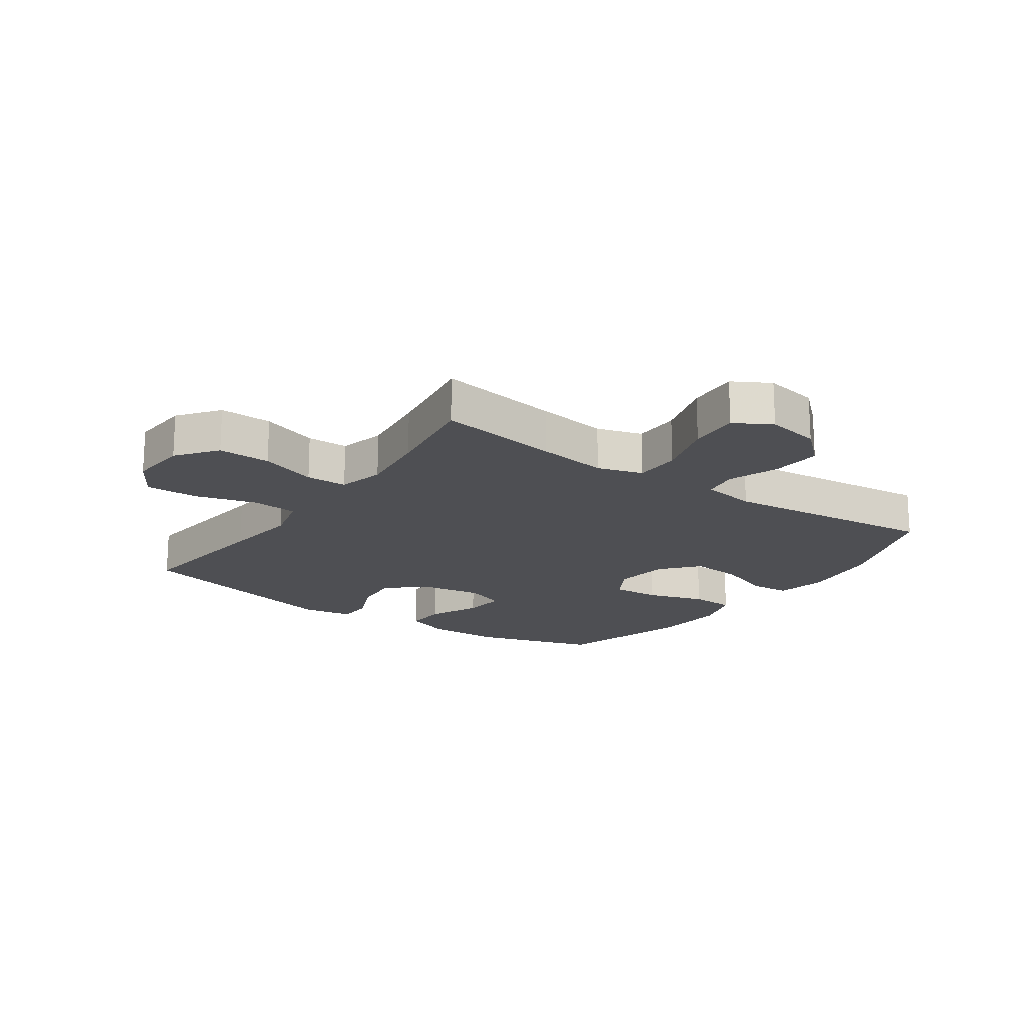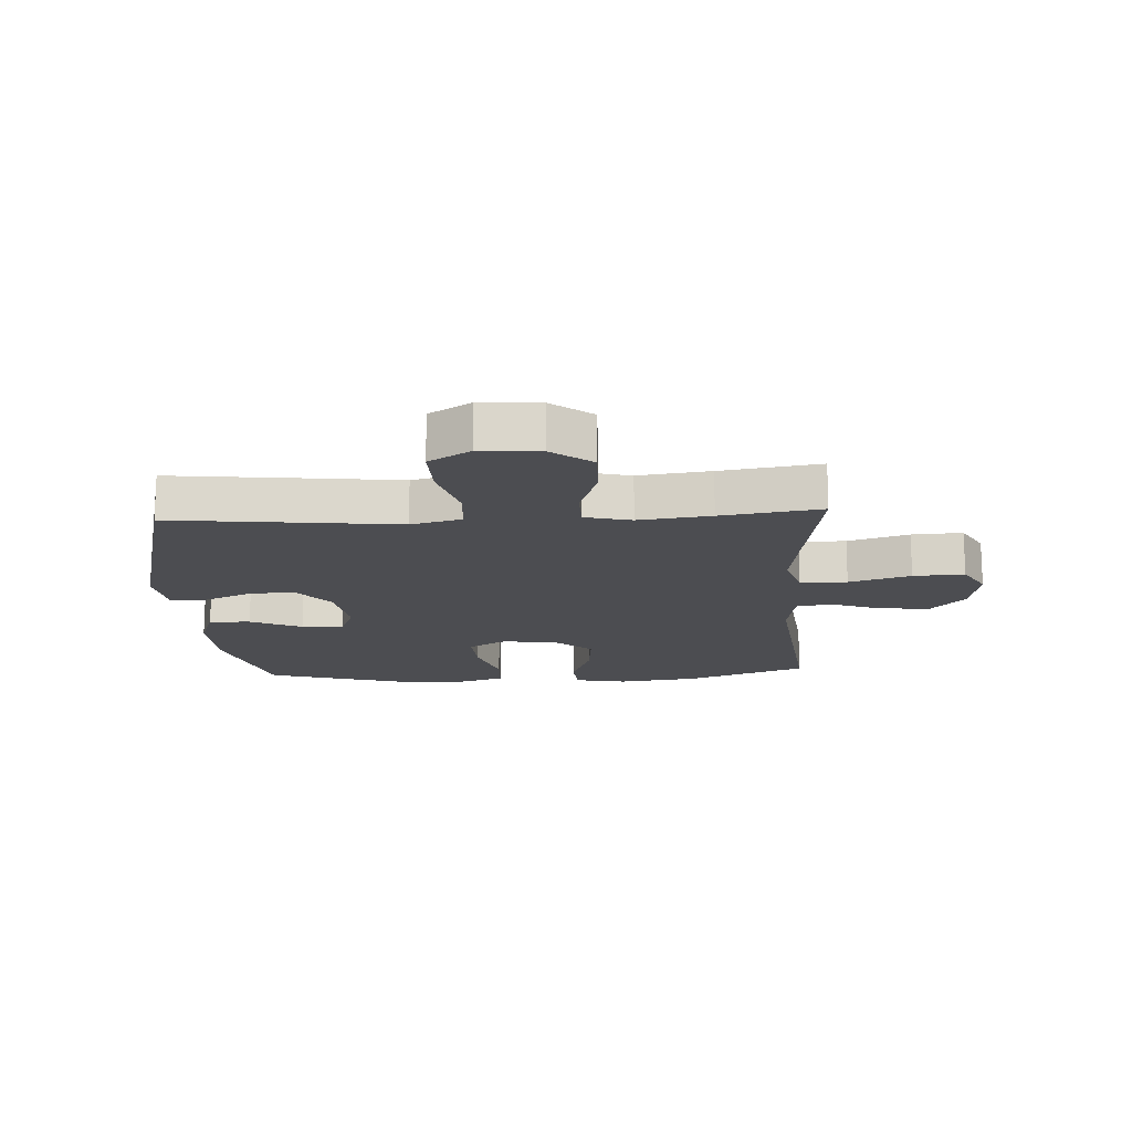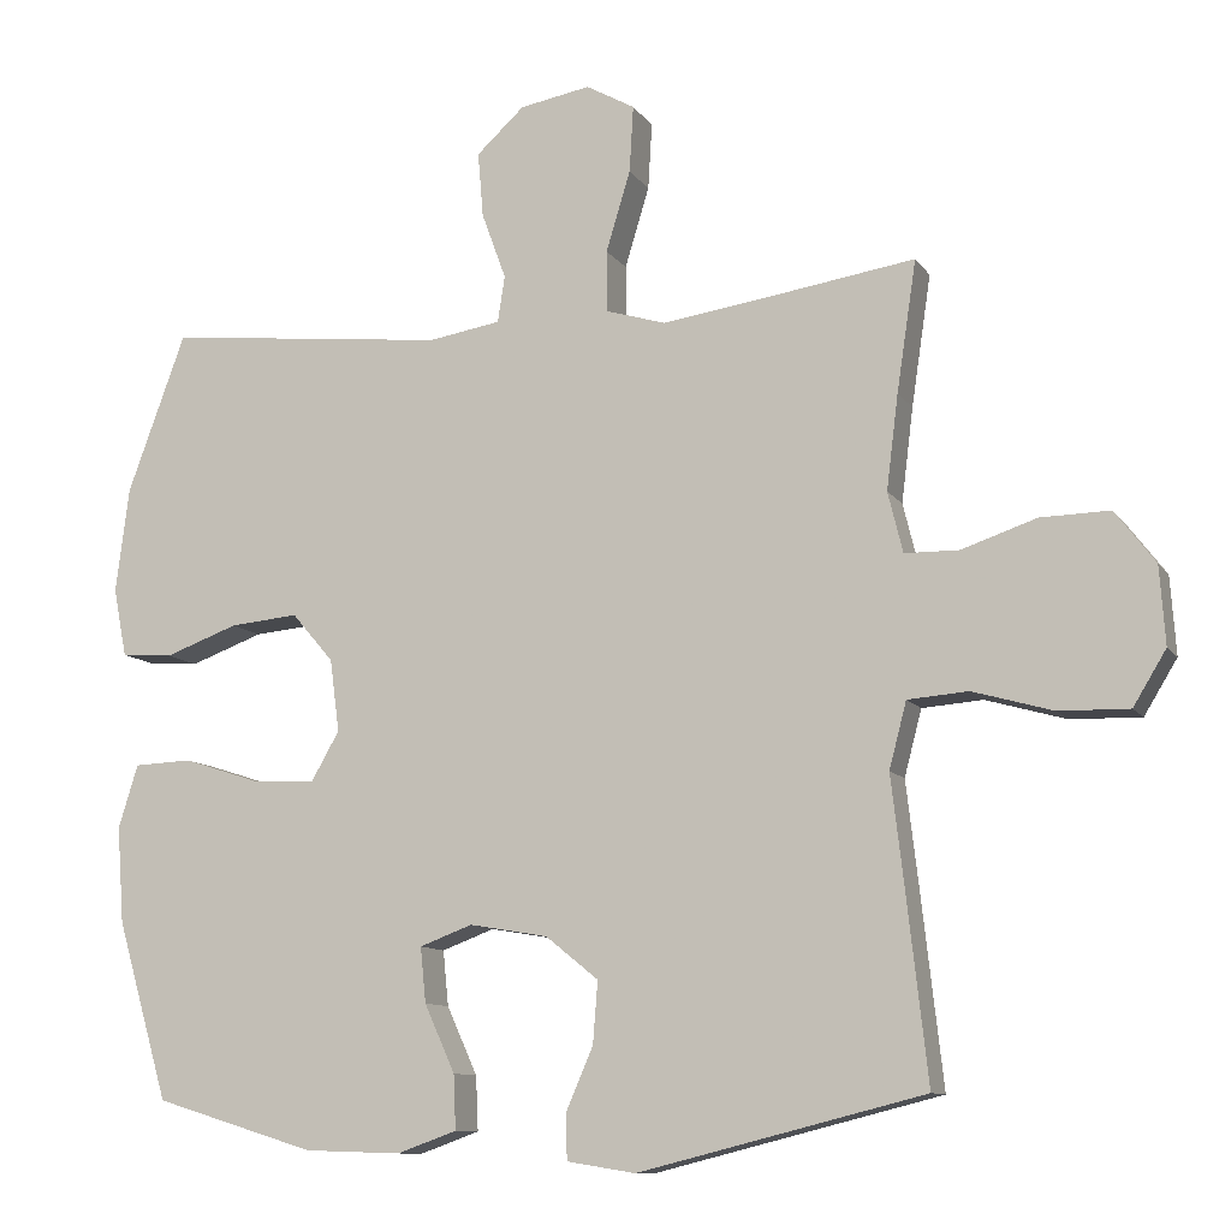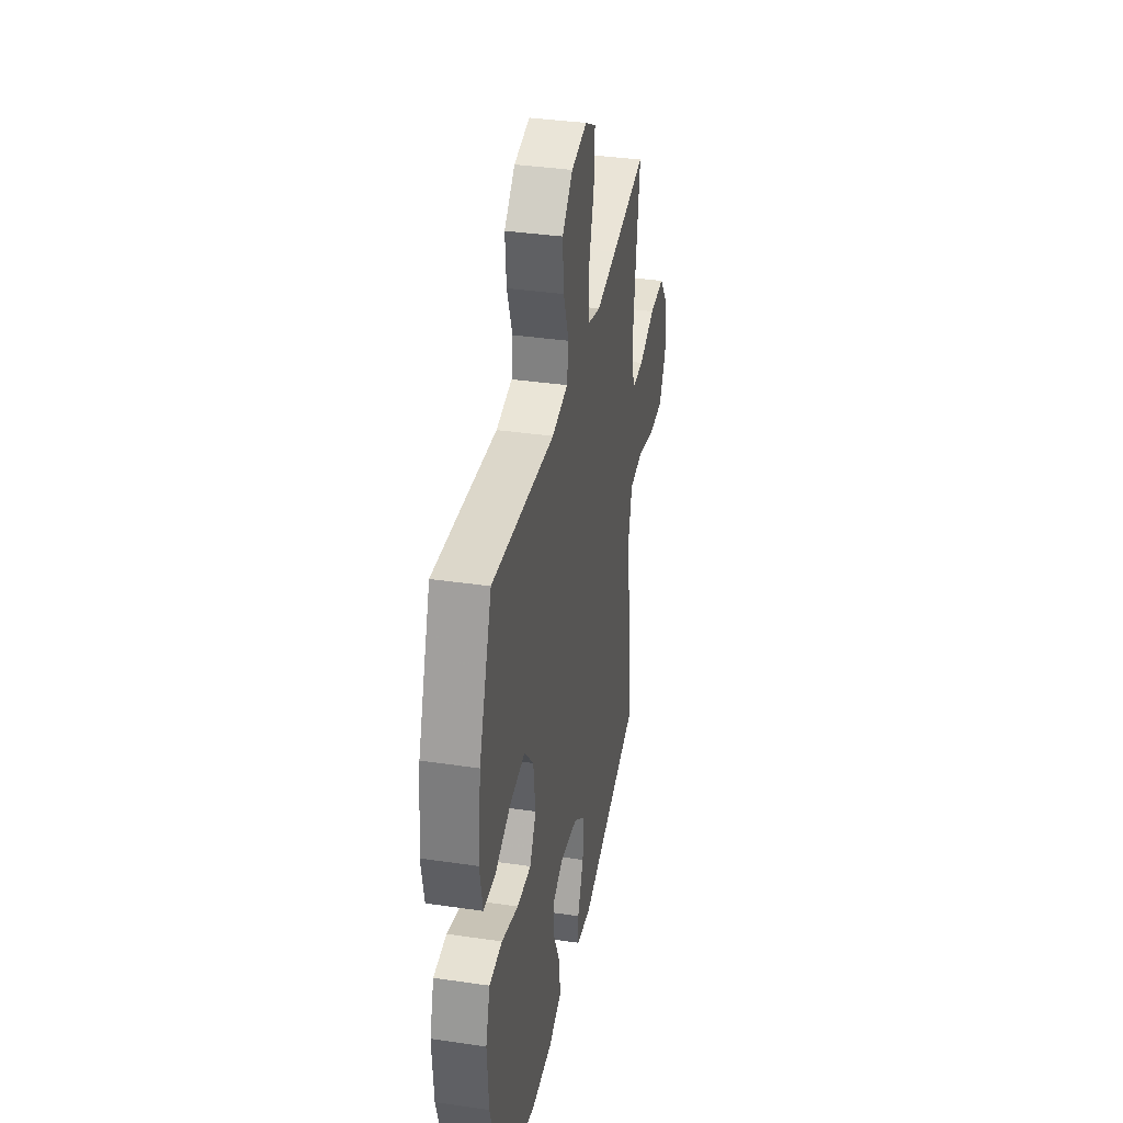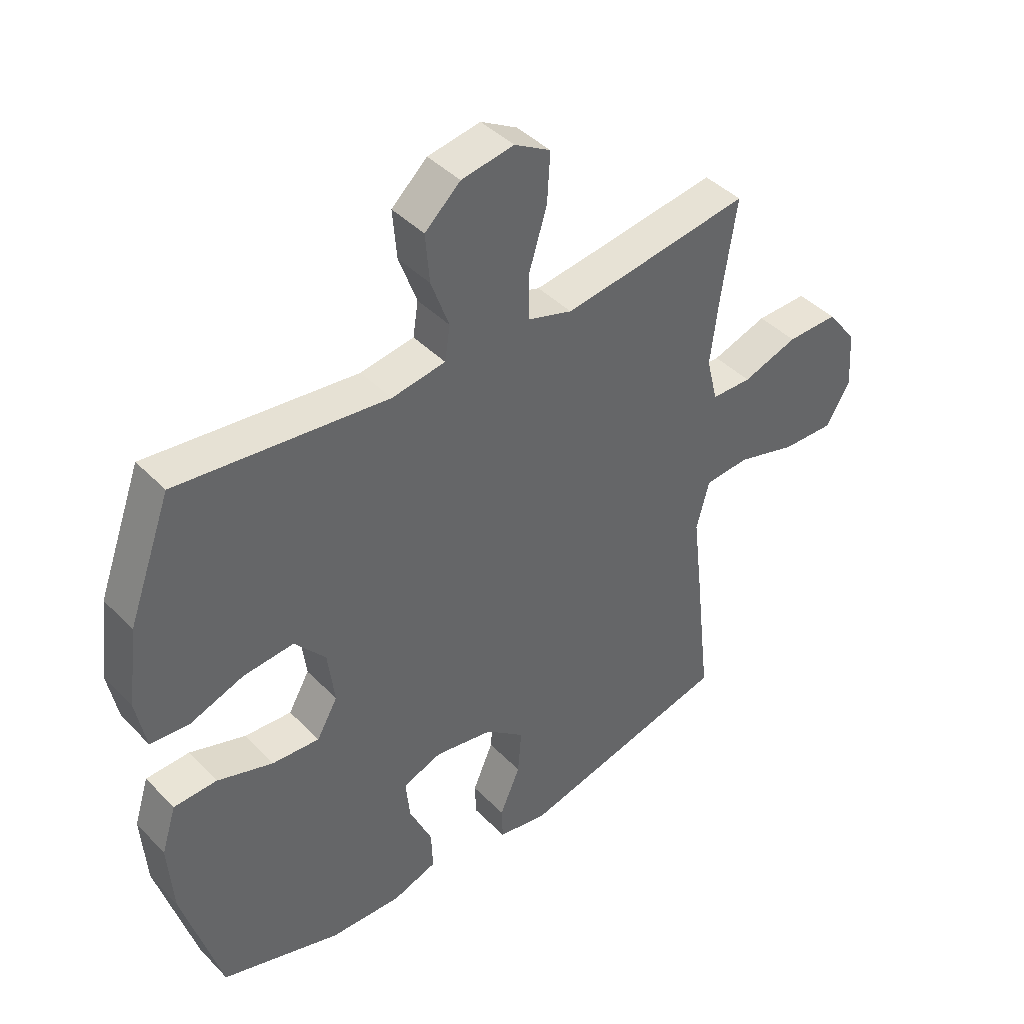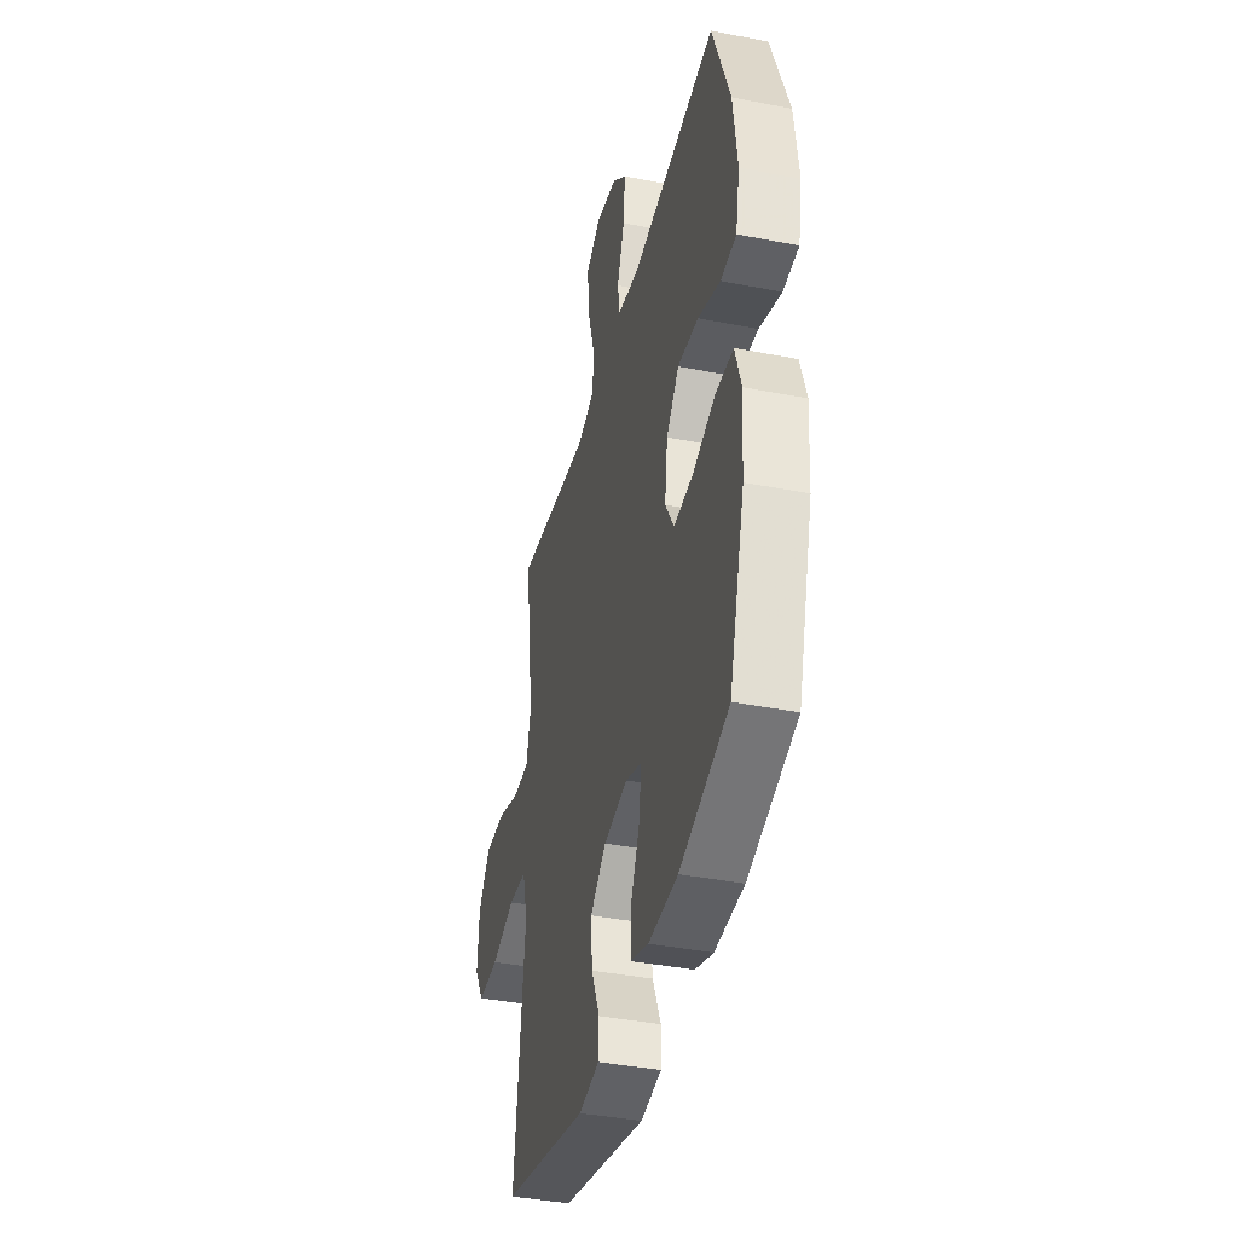
<metadata>
{"format":"obj","ext":"obj","renderer":"f3d","projection":"perspective","resolution":1024,"background":"white","views":[{"elev":-18.2,"azim":-35.0,"up":"+Y"},{"elev":-16.1,"azim":-86.8,"up":"+Y"},{"elev":-10.5,"azim":-159.6,"up":"+Z"},{"elev":36.6,"azim":100.8,"up":"+Z"},{"elev":42.1,"azim":140.3,"up":"+Z"},{"elev":-39.6,"azim":76.3,"up":"+Z"}]}
</metadata>
<code>
v 0.5 0.07 0.5
v 0.574 0.07 0.298
v 0.591 0.07 0.164
v 0.574 0.07 0.077
v 0.508 0.07 0.072
v 0.415 0.07 0.106
v 0.328 0.07 0.114
v 0.275 0.07 0.052
v 0.263 0.07 -0.04
v 0.299 0.07 -0.103
v 0.38 0.07 -0.098
v 0.476 0.07 -0.067
v 0.55 0.07 -0.07
v 0.575 0.07 -0.15
v 0.566 0.07 -0.273
v 0.5 0.07 -0.5
v 0.295 0.07 -0.563
v 0.172 0.07 -0.567
v 0.096 0.07 -0.54
v 0.099 0.07 -0.471
v 0.138 0.07 -0.385
v 0.145 0.07 -0.315
v 0.078 0.07 -0.29
v -0.022 0.07 -0.307
v -0.089 0.07 -0.361
v -0.083 0.07 -0.439
v -0.048 0.07 -0.52
v -0.05 0.07 -0.577
v -0.137 0.07 -0.591
v -0.5 0.07 -0.5
v -0.472 0.07 -0.251
v -0.457 0.07 -0.124
v -0.479 0.07 -0.04
v -0.556 0.07 -0.034
v -0.658 0.07 -0.063
v -0.747 0.07 -0.065
v -0.789 0.07 0.004
v -0.782 0.07 0.103
v -0.731 0.07 0.17
v -0.643 0.07 0.168
v -0.548 0.07 0.136
v -0.479 0.07 0.137
v -0.46 0.07 0.214
v -0.475 0.07 0.334
v -0.5 0.07 0.5
v -0.296 0.07 0.469
v -0.177 0.07 0.452
v -0.101 0.07 0.475
v -0.1 0.07 0.553
v -0.131 0.07 0.655
v -0.136 0.07 0.74
v -0.074 0.07 0.775
v 0.016 0.07 0.759
v 0.077 0.07 0.703
v 0.07 0.07 0.62
v 0.039 0.07 0.535
v 0.048 0.07 0.476
v 0.14 0.07 0.461
v 0.5 0 0.5
v 0.574 0 0.298
v 0.591 0 0.164
v 0.574 0 0.077
v 0.508 0 0.072
v 0.415 0 0.106
v 0.328 0 0.114
v 0.275 0 0.052
v 0.263 0 -0.04
v 0.299 0 -0.103
v 0.38 0 -0.098
v 0.476 0 -0.067
v 0.55 0 -0.07
v 0.575 0 -0.15
v 0.566 0 -0.273
v 0.5 0 -0.5
v 0.295 0 -0.563
v 0.172 0 -0.567
v 0.096 0 -0.54
v 0.099 0 -0.471
v 0.138 0 -0.385
v 0.145 0 -0.315
v 0.078 0 -0.29
v -0.022 0 -0.307
v -0.089 0 -0.361
v -0.083 0 -0.439
v -0.048 0 -0.52
v -0.05 0 -0.577
v -0.137 0 -0.591
v -0.5 0 -0.5
v -0.472 0 -0.251
v -0.457 0 -0.124
v -0.479 0 -0.04
v -0.556 0 -0.034
v -0.658 0 -0.063
v -0.747 0 -0.065
v -0.789 0 0.004
v -0.782 0 0.103
v -0.731 0 0.17
v -0.643 0 0.168
v -0.548 0 0.136
v -0.479 0 0.137
v -0.46 0 0.214
v -0.475 0 0.334
v -0.5 0 0.5
v -0.296 0 0.469
v -0.177 0 0.452
v -0.101 0 0.475
v -0.1 0 0.553
v -0.131 0 0.655
v -0.136 0 0.74
v -0.074 0 0.775
v 0.016 0 0.759
v 0.077 0 0.703
v 0.07 0 0.62
v 0.039 0 0.535
v 0.048 0 0.476
v 0.14 0 0.461
f 54 55 56
f 53 54 56
f 52 53 56
f 51 52 56
f 50 51 56
f 49 50 56
f 48 49 56 57
f 47 48 57 58
f 44 45 46
f 43 44 46 47
f 42 43 47 58
f 39 40 41
f 38 39 41
f 37 38 41
f 36 37 41
f 35 36 41
f 34 35 41
f 33 34 41 42
f 58 1 2
f 42 58 2
f 33 42 2
f 32 33 2
f 30 31 32
f 29 30 32
f 28 29 32
f 27 28 32
f 26 27 32
f 19 20 21
f 18 19 21
f 17 18 21
f 16 17 21
f 15 16 21
f 14 15 21
f 13 14 21
f 12 13 21
f 11 12 21
f 10 11 21 22
f 9 10 22 23
f 4 5 6
f 3 4 6
f 2 3 6
f 2 6 7
f 32 2 7
f 25 26 32
f 24 25 32
f 23 24 32
f 9 23 32
f 8 9 32
f 7 8 32
f 114 113 112
f 114 112 111
f 114 111 110
f 114 110 109
f 114 109 108
f 114 108 107
f 115 114 107 106
f 116 115 106 105
f 104 103 102
f 105 104 102 101
f 116 105 101 100
f 99 98 97
f 99 97 96
f 99 96 95
f 99 95 94
f 99 94 93
f 99 93 92
f 100 99 92 91
f 60 59 116
f 60 116 100
f 60 100 91
f 60 91 90
f 90 89 88
f 90 88 87
f 90 87 86
f 90 86 85
f 90 85 84
f 79 78 77
f 79 77 76
f 79 76 75
f 79 75 74
f 79 74 73
f 79 73 72
f 79 72 71
f 79 71 70
f 79 70 69
f 80 79 69 68
f 81 80 68 67
f 64 63 62
f 64 62 61
f 64 61 60
f 65 64 60
f 65 60 90
f 90 84 83
f 90 83 82
f 90 82 81
f 90 81 67
f 90 67 66
f 90 66 65
f 1 59 60 2
f 2 60 61 3
f 3 61 62 4
f 4 62 63 5
f 5 63 64 6
f 6 64 65 7
f 7 65 66 8
f 8 66 67 9
f 9 67 68 10
f 10 68 69 11
f 11 69 70 12
f 12 70 71 13
f 13 71 72 14
f 14 72 73 15
f 15 73 74 16
f 16 74 75 17
f 17 75 76 18
f 18 76 77 19
f 19 77 78 20
f 20 78 79 21
f 21 79 80 22
f 22 80 81 23
f 23 81 82 24
f 24 82 83 25
f 25 83 84 26
f 26 84 85 27
f 27 85 86 28
f 28 86 87 29
f 29 87 88 30
f 30 88 89 31
f 31 89 90 32
f 32 90 91 33
f 33 91 92 34
f 34 92 93 35
f 35 93 94 36
f 36 94 95 37
f 37 95 96 38
f 38 96 97 39
f 39 97 98 40
f 40 98 99 41
f 41 99 100 42
f 42 100 101 43
f 43 101 102 44
f 44 102 103 45
f 45 103 104 46
f 46 104 105 47
f 47 105 106 48
f 48 106 107 49
f 49 107 108 50
f 50 108 109 51
f 51 109 110 52
f 52 110 111 53
f 53 111 112 54
f 54 112 113 55
f 55 113 114 56
f 56 114 115 57
f 57 115 116 58
f 58 116 59 1

</code>
